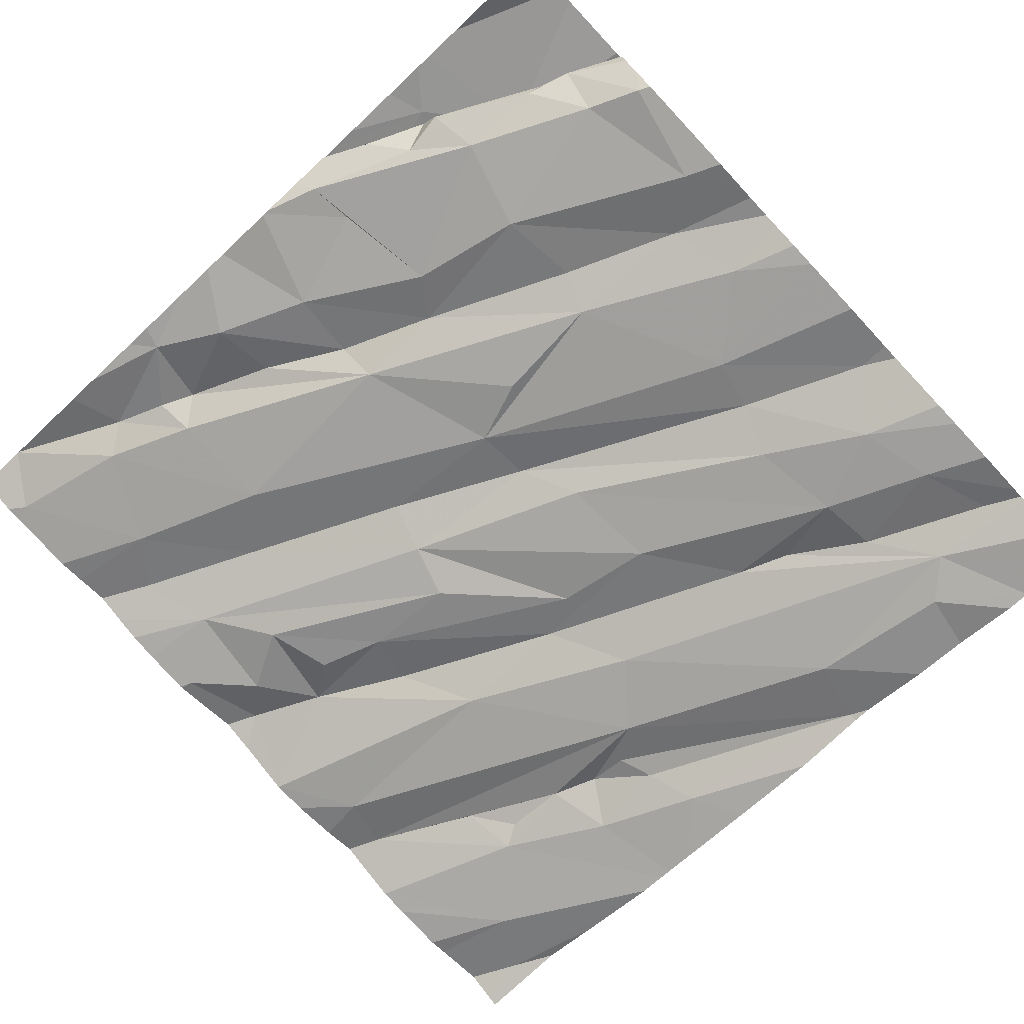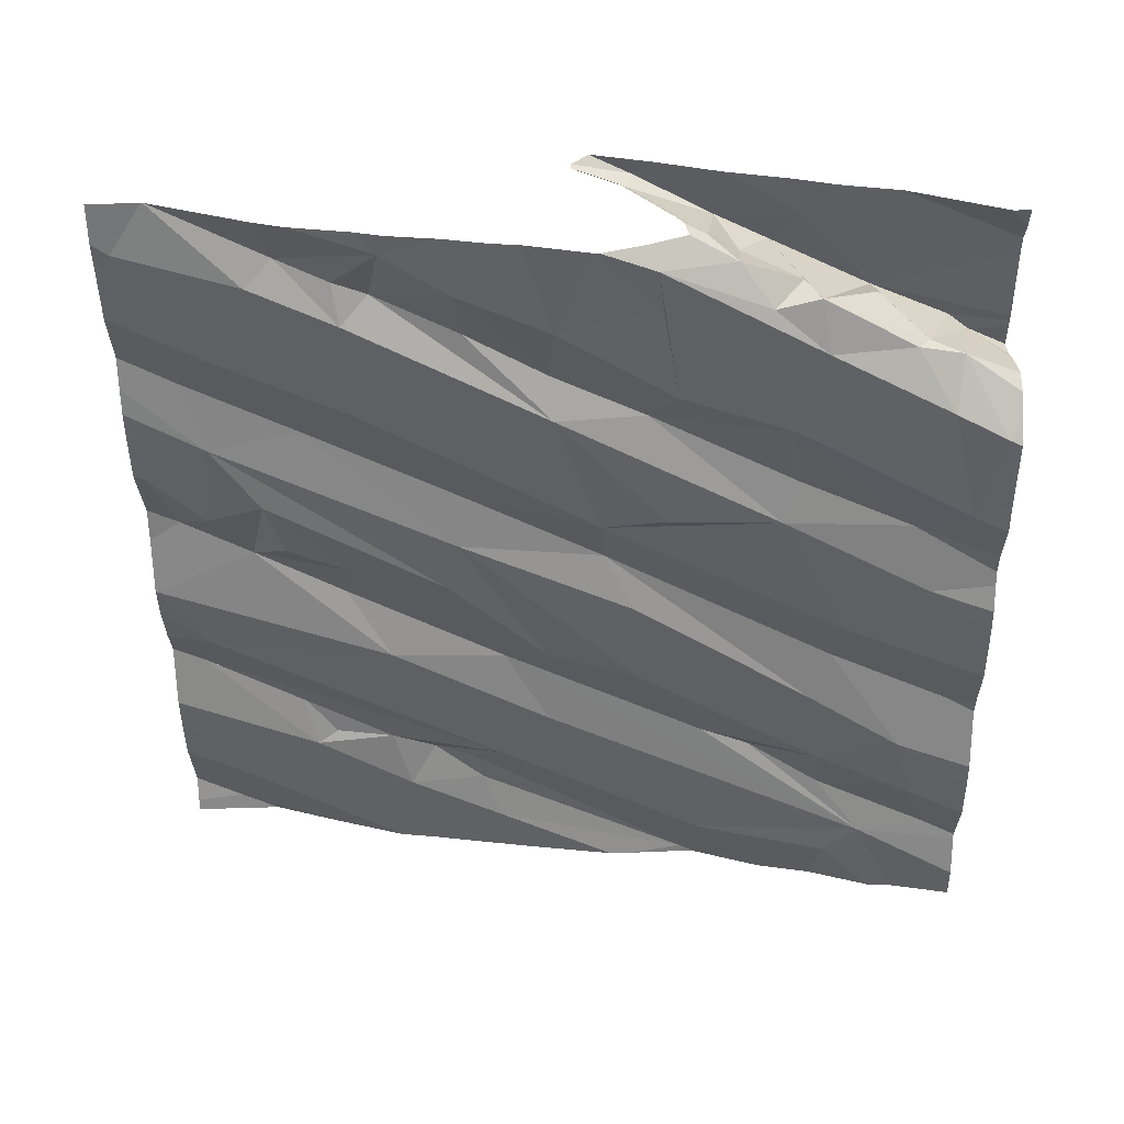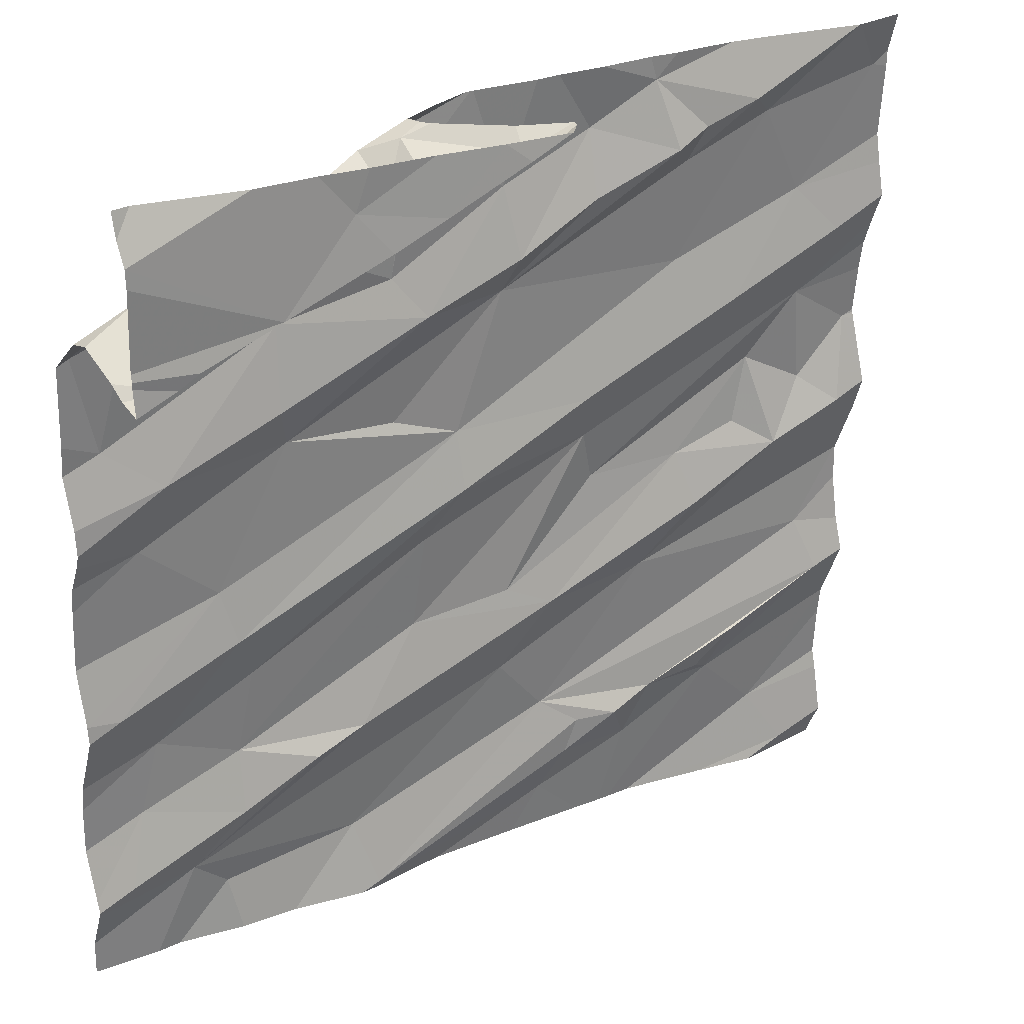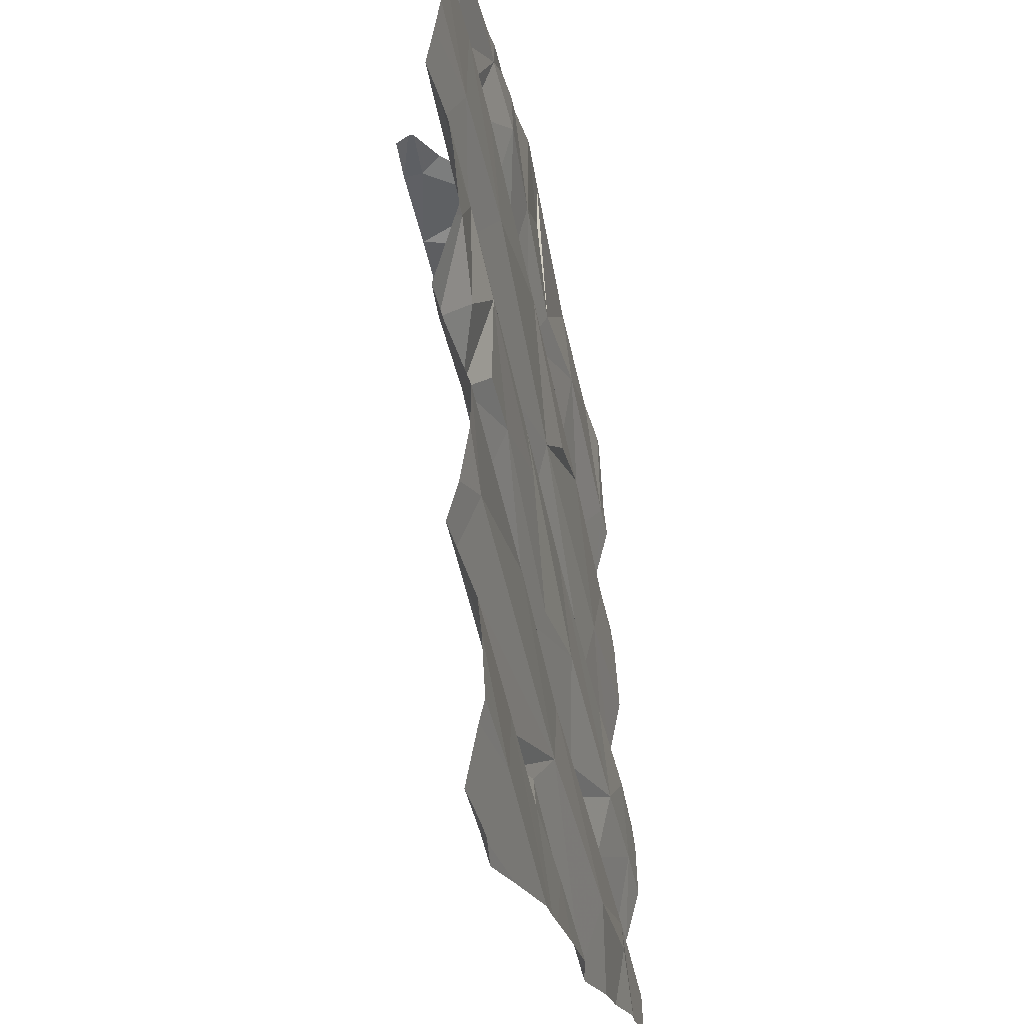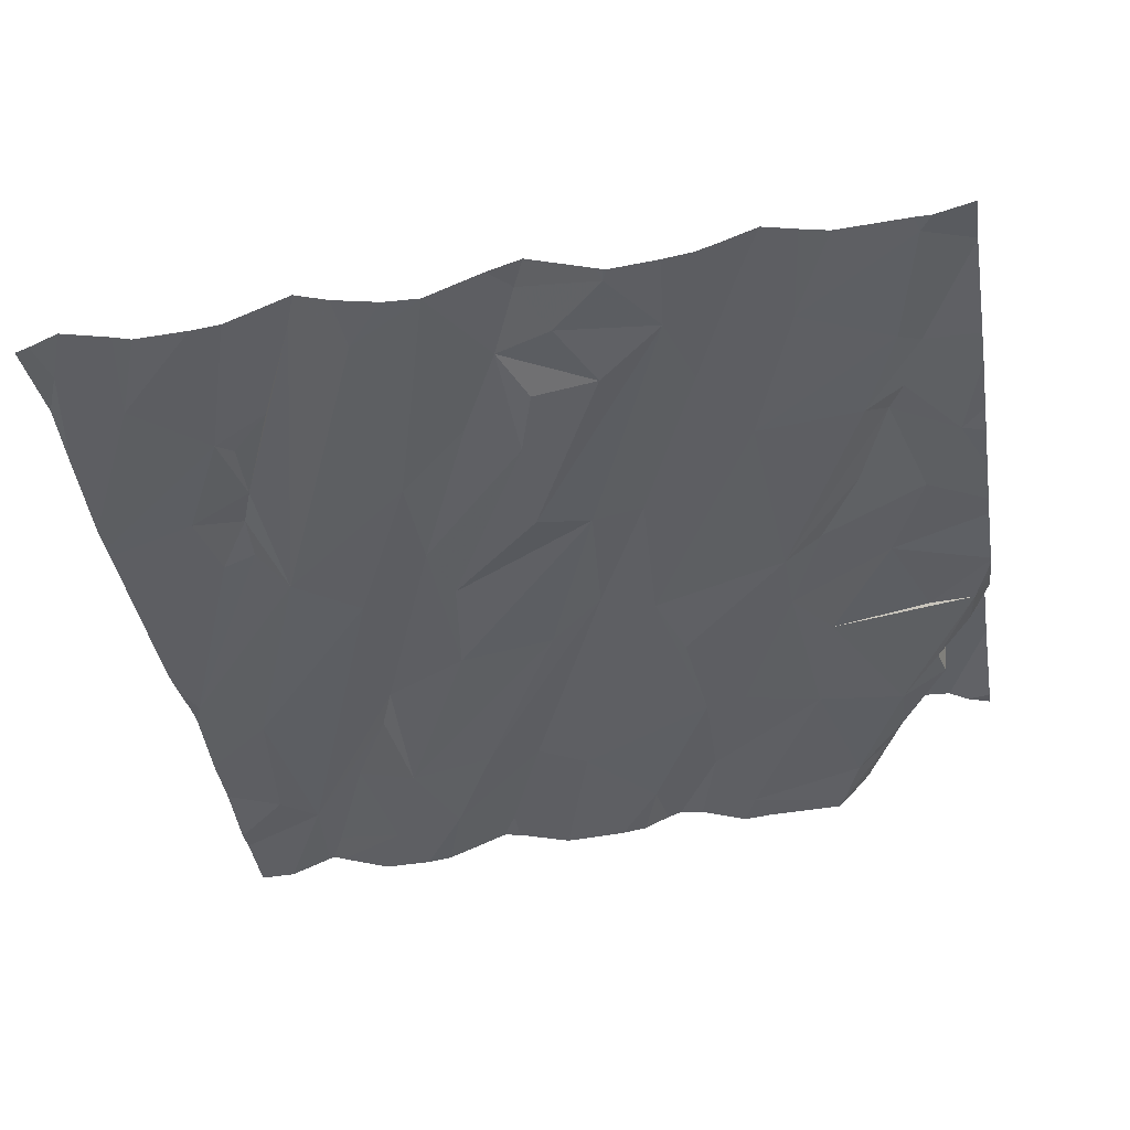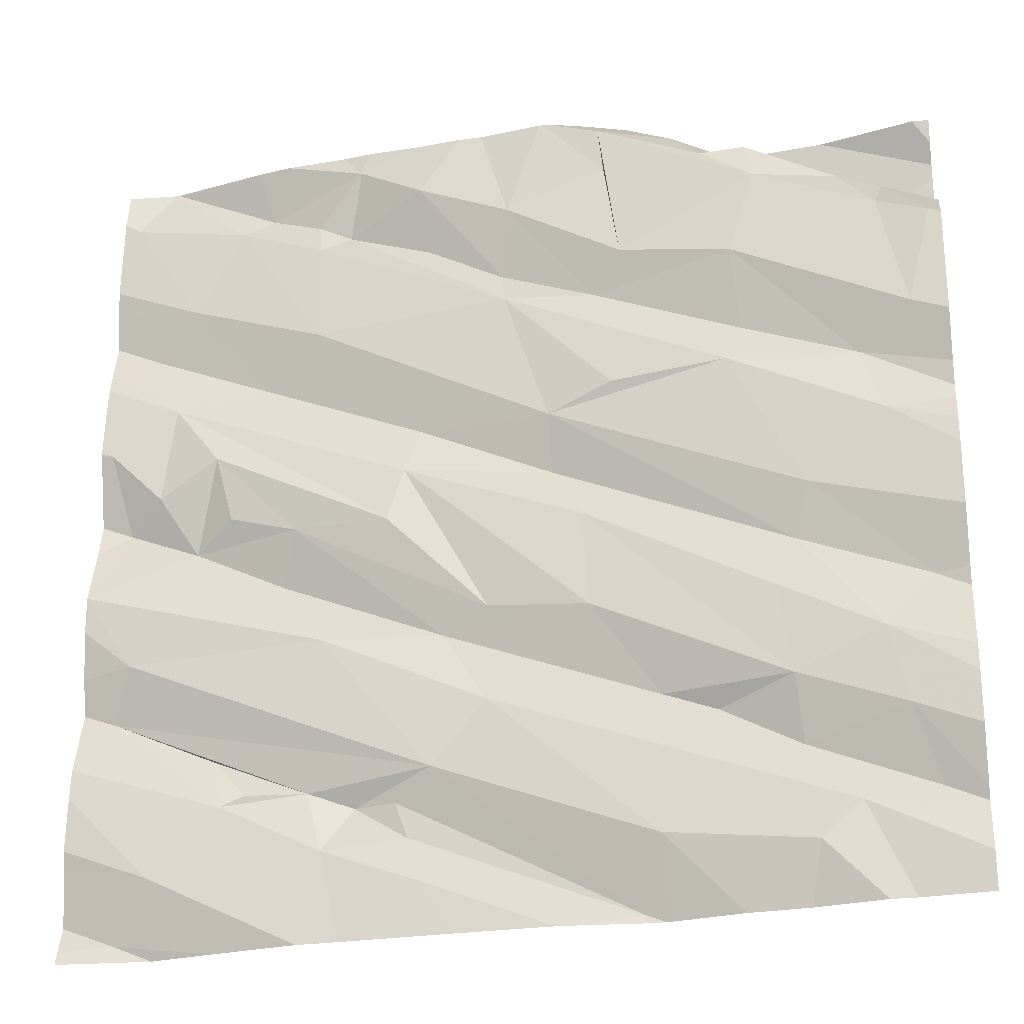
<metadata>
{"format":"obj","ext":"obj","renderer":"f3d","projection":"perspective","resolution":1024,"background":"white","views":[{"elev":-76.5,"azim":-136.9,"up":"+Z"},{"elev":-41.7,"azim":-179.2,"up":"+Z"},{"elev":28.6,"azim":-38.2,"up":"+Y"},{"elev":-21.4,"azim":92.4,"up":"+Y"},{"elev":-32.3,"azim":99.3,"up":"+Z"},{"elev":-24.1,"azim":-171.0,"up":"+Y"}]}
</metadata>
<code>
v -61.68 294.5 502
v -60.01 296.2 502.4
v -60.01 295.9 502.3
v -60.01 296.2 502.3
v -61.6 294.5 502
v -60.01 294.6 502.2
v -60.81 294.7 502.1
v -61.25 294.4 502.1
v -61.03 296.2 502.2
v -60.8 294.4 502.1
v -61.14 296.2 502.2
v -60.89 296.2 502.2
v -60.58 294.5 502.2
v -61.23 296.2 502.2
v -60.76 294.6 502.2
v -60.73 294.6 502.2
v -61.22 296.2 502.3
v -61.28 294.5 502.1
v -61.72 294.3 502
v -60.87 294.3 502.1
v -60.12 294.4 502.3
v -60.2 294.5 502.2
v -60.35 294.6 502.2
v -60.73 296.2 502.2
v -61.07 294.3 502.1
v -60.01 294.5 502.2
v -60.01 295.3 502.3
v -61.85 295 502
v -61.74 294.9 502
v -61.78 294.7 502
v -61.84 294.6 502
v -60.01 295.2 502.3
v -61.44 295.6 502.1
v -61.05 295.5 502.2
v -61.6 295.2 502.1
v -61.4 294.8 502.1
v -61.29 294.8 502.1
v -60.01 295 502.3
v -61.58 295.1 502.1
v -61.06 295.4 502.2
v -61.13 295.2 502.1
v -61.14 295 502.1
v -60.73 295.4 502.2
v -61.77 295.4 502
v -61.53 295 502.1
v -61.57 294.7 502.1
v -60.56 295 502.2
v -60.92 294.8 502.1
v -60.92 295 502.2
v -60.82 295 502.2
v -61.56 294.8 502
v -60.01 295.2 502.3
v -60.7 295.3 502.2
v -60.46 295.2 502.3
v -60.48 295.3 502.2
v -60.25 295.3 502.3
v -60.33 295.3 502.2
v -60.3 295.5 502.2
v -60.54 294.7 502.2
v -60.4 294.7 502.2
v -60.32 294.8 502.3
v -60.64 294.6 502.2
v -60.01 295.2 502.3
v -60.12 295 502.3
v -61.25 294.3 502.1
v -60.08 294.9 502.3
v -60.76 295.5 502.2
v -60.16 295.4 502.3
v -61.45 294.3 502
v -61.29 294.3 502.1
v -60.08 295.3 502.3
v -61.57 294.3 502
v -60.69 294.3 502.1
v -60.63 294.3 502.1
v -60.04 295.5 502.3
v -60.01 294.9 502.3
v -60.01 295.1 502.3
v -60.01 295.4 502.3
v -61.89 295.9 502.1
v -60.01 294.7 502.2
v -60.01 294.5 502.3
v -60.01 294.8 502.3
v -60.01 294.8 502.3
v -61.52 296 502.1
v -61.21 295.9 502.2
v -61.46 295.8 502.1
v -61.73 295.5 502.1
v -61.15 295.8 502.2
v -61.19 295.5 502.1
v -61.48 295.6 502.1
v -61.84 295.6 502
v -61.7 296 502.2
v -61.5 296.1 502.2
v -61.78 295.9 502.1
v -61.4 296.1 502.2
v -61.8 296 502.2
v -61.17 296.2 502.2
v -60.95 295.8 502.2
v -61.46 296.1 502.2
v -61.33 296.2 502.2
v -61.34 296.1 502.3
v -60.57 296 502.3
v -60.6 296.2 502.3
v -60.39 295.7 502.3
v -60.52 295.8 502.2
v -60.76 296 502.3
v -60.75 296.1 502.2
v -61.27 296.2 502.3
v -60.94 295.9 502.2
v -60.96 296 502.2
v -60.19 295.6 502.3
v -61.72 296 502.2
v -60.5 296.1 502.3
v -61.83 295.9 502.4
v -61.63 296 502.3
v -61.62 296 502.4
v -61.18 296.1 502.2
v -60.32 296.1 502.3
v -60.51 296 502.3
v -60.22 295.9 502.3
v -61.29 296.1 502.5
v -61.13 294.3 502.1
v -60.05 296.1 502.3
v -60.35 294.3 502.2
v -61.77 294.3 502
v -60.6 294.3 502.1
v -61.05 296.2 502.2
v -61.1 296.2 502.5
v -61.79 295.9 502.4
v -60.01 294.4 502.2
v -60.38 296.1 502.3
v -60.21 294.3 502.2
v -60.54 294.3 502.2
v -60.13 295.8 502.3
v -60.01 294.4 502.3
v -61.12 296.2 502.5
v -61.47 296.2 502.4
v -61.4 296.1 502.4
v -60.84 296.2 502.2
v -61.92 294.4 502
v -61.92 294.5 502
v -61.92 294.5 502
v -61.92 294.5 502
v -61.92 295 502
v -61.92 295 502
v -61.92 294.8 502
v -61.92 294.8 502
v -61.92 294.9 502
v -61.92 294.7 502
v -61.92 295.3 502
v -61.92 295.3 502
v -61.92 295.4 502.1
v -61.92 295.1 502
v -61.92 295.8 502.1
v -61.92 295.8 502
v -61.92 295.9 502.1
v -61.92 295.4 502.1
v -61.92 295.7 502
v -61.92 295.5 502.1
v -61.92 295.5 502
v -61.92 295.6 502
v -61.92 295.9 502.1
v -61.92 295.9 502.3
v -61.92 295.9 502.3
v -61.92 295.8 502.3
v -61.92 295.9 502.2
v -61.92 296.1 502.3
v -61.92 296.2 502.3
v -61.92 295.9 502.3
v -61.92 295.9 502.3
v -61.92 296.1 502.3
v -61.92 295.9 502.3
v -60.01 296 502.3
v -60.01 295.7 502.3
v -60.01 295.6 502.3
v -60.01 295.5 502.3
v -60.01 295.5 502.3
v -60.01 295.8 502.3
v -60.01 295.8 502.4
v -60.01 295.5 502.3
v -60.01 296.1 502.3
v -60.01 294.3 502.2
v -60.1 294.3 502.2
v -61.83 294.3 502
v -61.92 294.3 502
v -61.04 296.2 502.2
v -60.12 296.2 502.4
v -61.67 296.2 502.4
v -61.09 296.2 502.4
v -61.21 296.2 502.3
v -60.13 296.2 502.4
v -60.13 296.2 502.4
v -60.42 296.2 502.3
v -60.56 296.2 502.3
v -60.34 296.2 502.3
v -61.17 296.2 502.5
v -61.24 296.2 502.5
v -61.31 296.2 502.4
v -61.03 296.2 502.5
v -60.99 296.2 502.5
v -60.99 296.2 502.5
v -61.44 296.2 502.4
v -61.54 296.2 502.4
v -61.58 296.2 502.4
v -60.62 296.2 502.3
v -60.01 296.2 502.4
v -61.86 296.2 502.3
v -61.88 296.2 502.3
v -61.92 296.2 502.3
f 184 140 185
f 141 31 142
f 5 1 125
f 10 15 8
f 15 16 8
f 189 128 108
f 8 7 18
f 69 5 72
f 1 5 18
f 13 10 73
f 188 167 116
f 25 8 122
f 70 18 69
f 22 23 126
f 21 22 133
f 187 123 2
f 186 117 9
f 142 30 143
f 180 75 177
f 191 131 118
f 179 134 178
f 178 111 174
f 30 29 147
f 33 35 34
f 37 36 1
f 40 34 39
f 41 42 43
f 190 108 17
f 39 45 40
f 46 1 36
f 48 7 47
f 41 40 45
f 50 49 42
f 37 50 42
f 7 8 16
f 42 41 51
f 29 28 145
f 39 28 29
f 51 45 29
f 29 45 39
f 35 39 34
f 39 35 28
f 35 44 151
f 45 51 41
f 1 46 31
f 46 51 30
f 29 30 51
f 53 43 49
f 1 18 48
f 42 49 43
f 51 46 36
f 50 37 1
f 48 50 1
f 18 7 48
f 31 46 30
f 51 37 42
f 144 35 153
f 36 37 51
f 43 67 40
f 50 47 54
f 55 53 49
f 57 56 58
f 22 21 135
f 13 23 59
f 59 60 61
f 56 54 47
f 23 60 59
f 64 63 47
f 83 22 80
f 66 23 83
f 66 61 23
f 47 7 64
f 61 66 59
f 23 13 74
f 23 61 60
f 59 62 13
f 55 54 56
f 54 55 50
f 62 15 13
f 50 48 47
f 49 50 55
f 40 41 43
f 15 10 13
f 7 16 62
f 68 58 56
f 63 64 77
f 62 16 15
f 47 63 56
f 56 57 55
f 66 64 7
f 7 59 66
f 53 55 58
f 62 59 7
f 55 57 58
f 64 66 76
f 71 68 56
f 27 63 32
f 127 97 117
f 184 1 140
f 183 130 132
f 182 130 183
f 56 63 71
f 75 68 71
f 24 103 205
f 177 75 78
f 176 75 180
f 85 84 86
f 152 87 157
f 44 35 33
f 88 85 86
f 91 79 155
f 159 91 160
f 132 21 124
f 175 111 75
f 87 86 91
f 93 92 84
f 87 90 86
f 79 91 94
f 87 44 33
f 84 95 93
f 96 94 92
f 34 89 33
f 86 90 88
f 33 88 90
f 86 84 94
f 156 96 162
f 92 94 84
f 84 85 97
f 33 89 98
f 34 98 89
f 33 90 87
f 94 91 86
f 94 96 79
f 93 95 99
f 99 100 101
f 67 105 34
f 107 106 102
f 100 108 101
f 88 109 110
f 112 92 93
f 103 102 113
f 106 98 102
f 68 75 111
f 95 100 99
f 17 100 14
f 111 58 68
f 100 95 97
f 124 21 133
f 174 111 175
f 95 84 97
f 96 92 112
f 112 115 116
f 93 115 112
f 14 97 11
f 139 103 24
f 106 107 109
f 109 107 110
f 127 117 186
f 105 118 119
f 98 105 119
f 85 110 117
f 106 109 98
f 117 110 9
f 117 97 85
f 98 109 88
f 98 88 33
f 110 85 88
f 34 40 67
f 119 102 98
f 12 107 139
f 107 102 103
f 120 118 105
f 43 104 67
f 53 58 111
f 43 53 111
f 111 104 43
f 67 104 105
f 98 34 105
f 101 108 121
f 2 4 206
f 133 22 126
f 168 167 207
f 189 108 190
f 114 96 112
f 129 114 112
f 116 129 112
f 131 119 118
f 191 118 192
f 193 131 195
f 113 131 103
f 113 102 119
f 173 120 3
f 126 23 74
f 105 104 120
f 175 75 176
f 75 71 78
f 134 111 178
f 139 107 103
f 3 134 179
f 12 110 107
f 118 123 187
f 123 120 173
f 134 120 104
f 96 114 163
f 113 119 131
f 111 134 104
f 116 115 93
f 120 123 118
f 122 8 65
f 169 129 170
f 121 136 196
f 137 121 197
f 138 101 121
f 200 128 201
f 116 138 137
f 116 137 203
f 188 116 204
f 170 116 172
f 93 99 138
f 128 136 121
f 137 138 121
f 138 116 93
f 128 121 108
f 3 120 134
f 101 138 99
f 74 13 73
f 4 123 181
f 140 1 141
f 73 10 20
f 141 1 31
f 142 31 30
f 26 22 81
f 143 30 149
f 9 110 12
f 144 28 35
f 145 28 144
f 6 22 26
f 72 5 19
f 146 29 148
f 147 29 146
f 32 63 52
f 11 97 127
f 148 29 145
f 27 71 63
f 149 30 147
f 150 44 152
f 151 44 150
f 69 18 5
f 78 71 27
f 152 44 87
f 153 35 151
f 70 8 18
f 38 64 76
f 154 79 156
f 155 79 154
f 76 66 82
f 14 100 97
f 156 79 96
f 157 87 159
f 158 91 155
f 52 63 77
f 159 87 91
f 77 64 38
f 65 8 70
f 160 91 161
f 25 10 8
f 161 91 158
f 82 66 83
f 162 96 166
f 163 114 164
f 80 22 6
f 164 114 165
f 17 108 100
f 165 114 169
f 83 23 22
f 166 96 163
f 20 10 25
f 81 22 135
f 169 114 129
f 130 21 132
f 170 129 116
f 171 116 167
f 19 5 125
f 2 123 4
f 172 116 171
f 135 21 130
f 125 1 184
f 181 123 173
f 192 118 187
f 193 103 131
f 194 103 193
f 195 131 191
f 196 136 199
f 197 121 196
f 198 137 197
f 199 136 200
f 200 136 128
f 201 128 189
f 202 137 198
f 203 137 202
f 204 116 203
f 205 103 194
f 207 167 188
f 208 168 207
f 209 168 208

</code>
